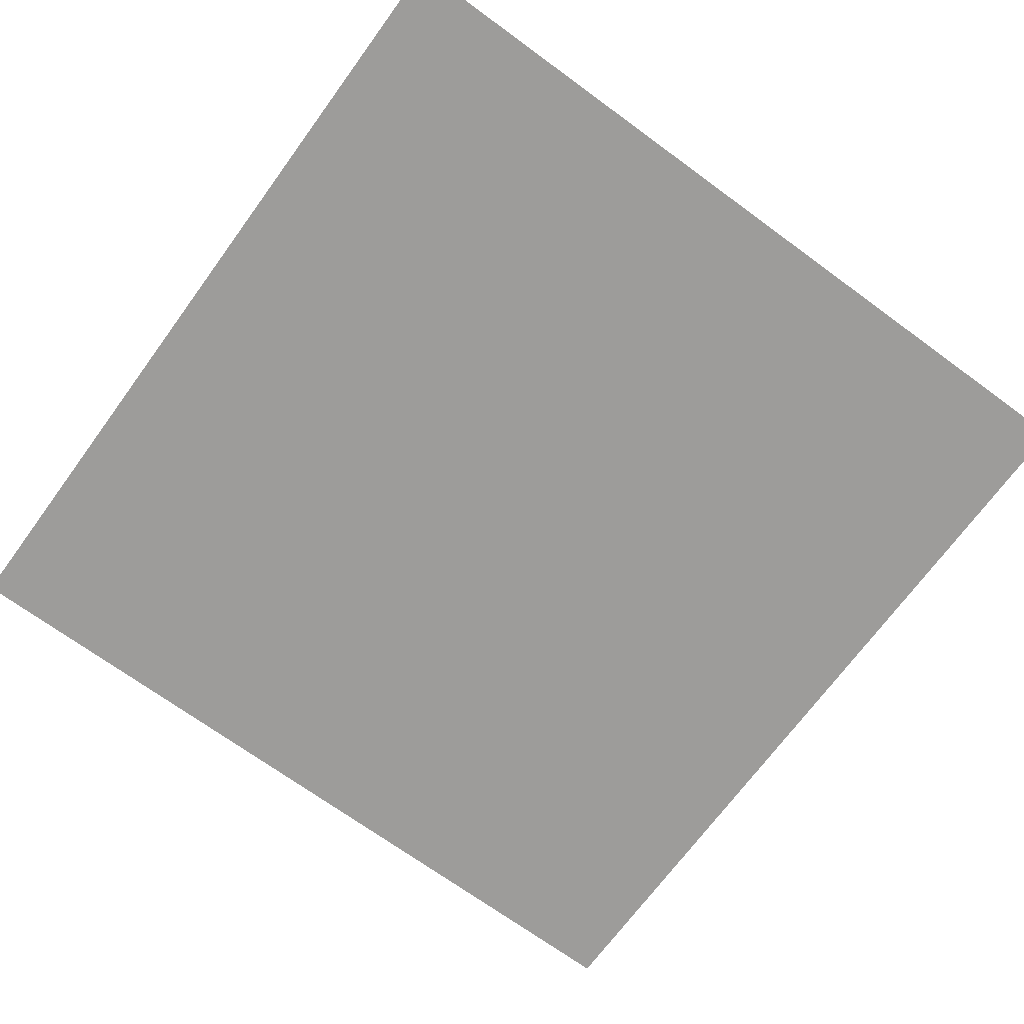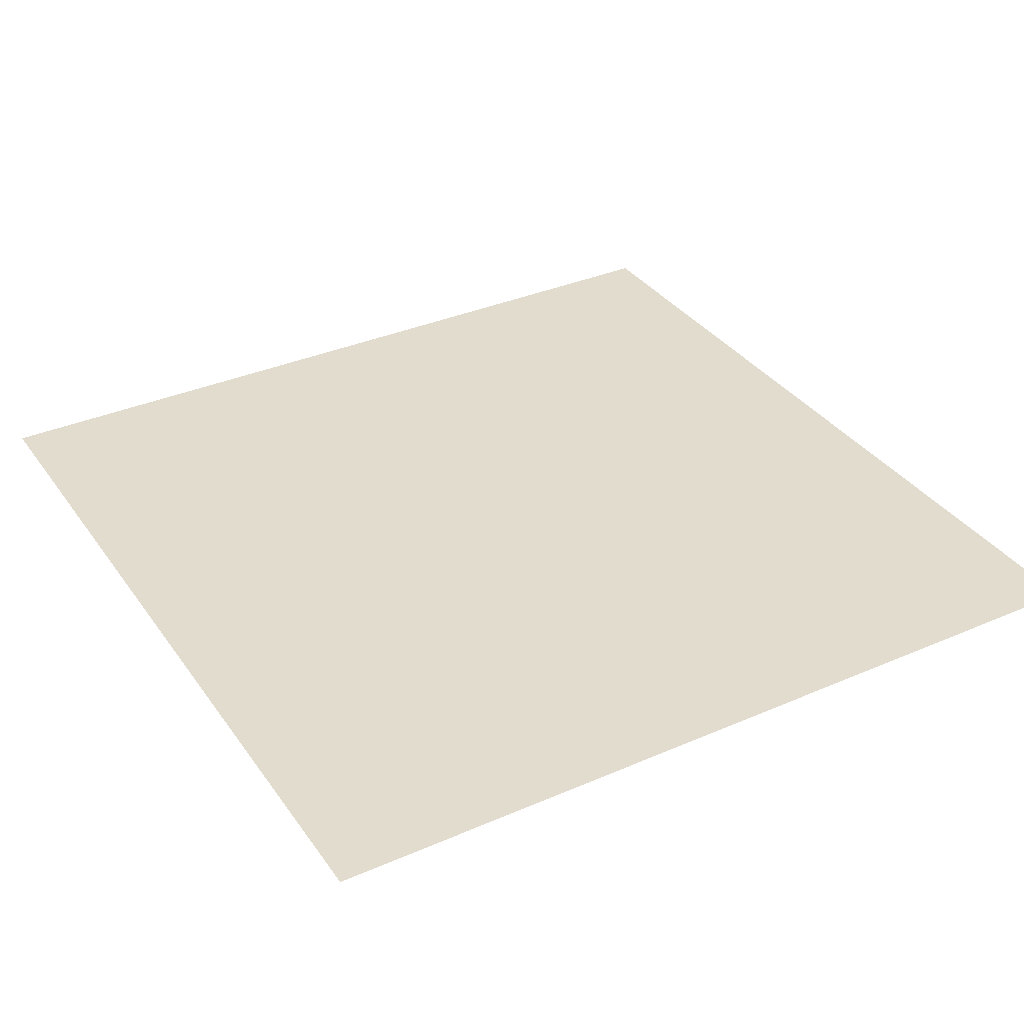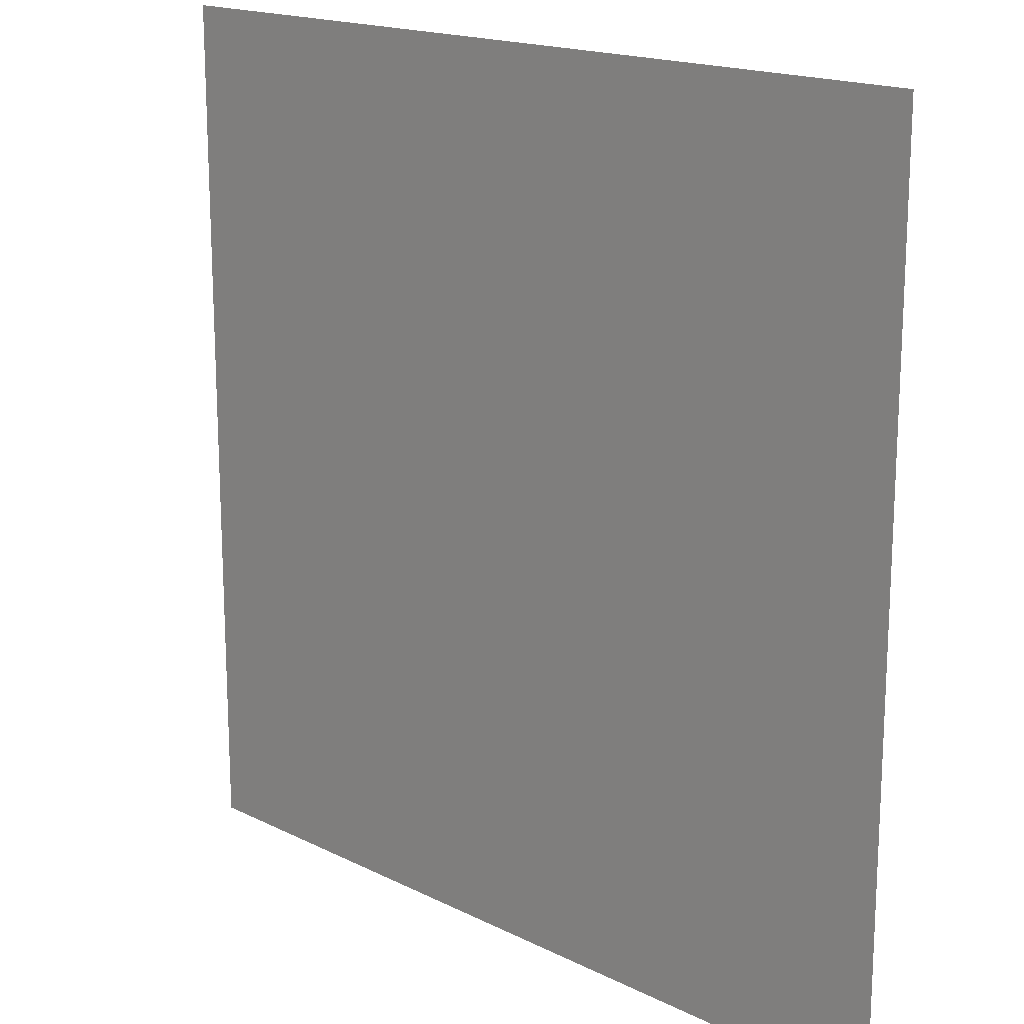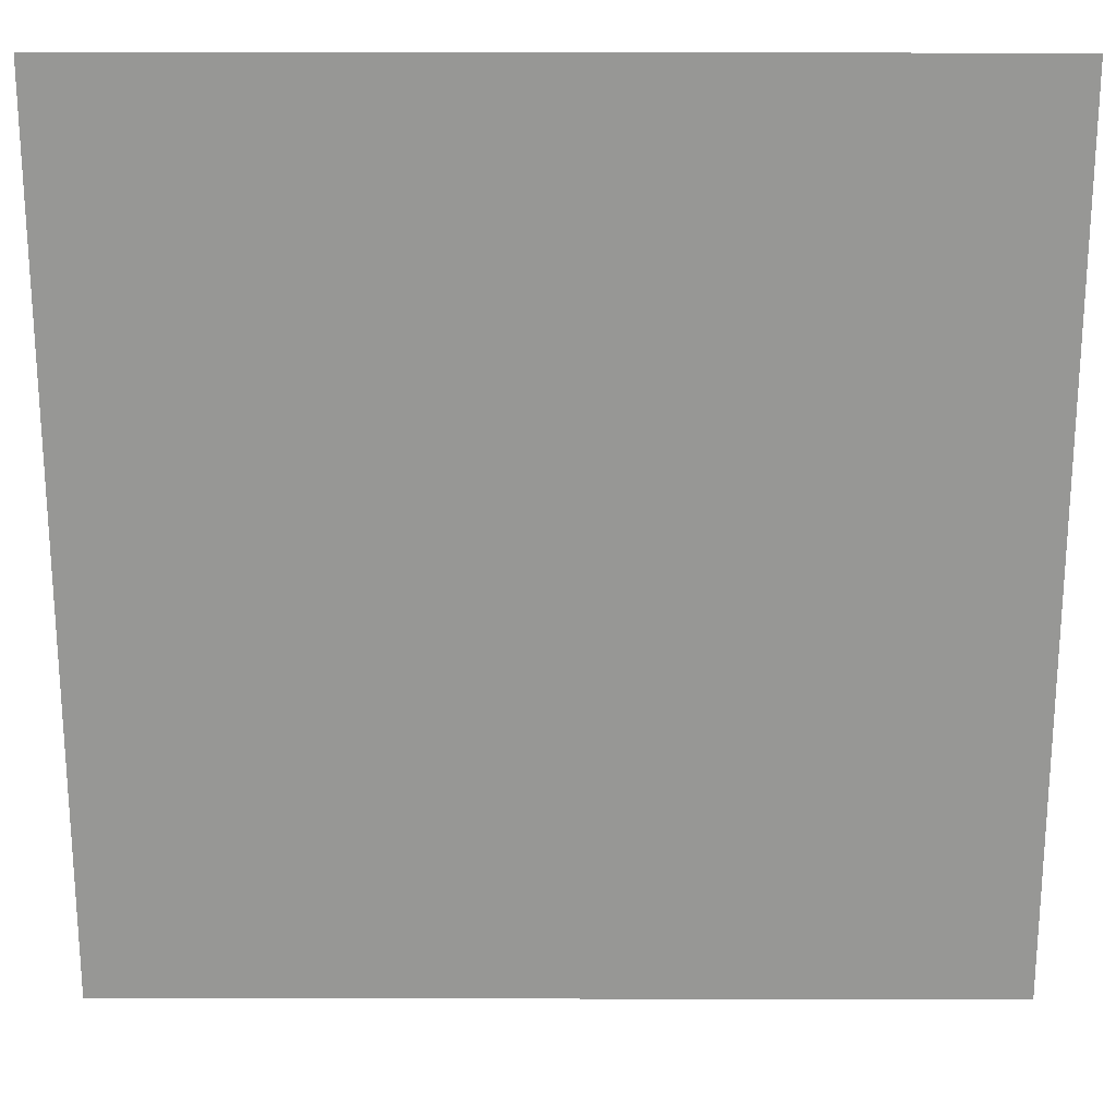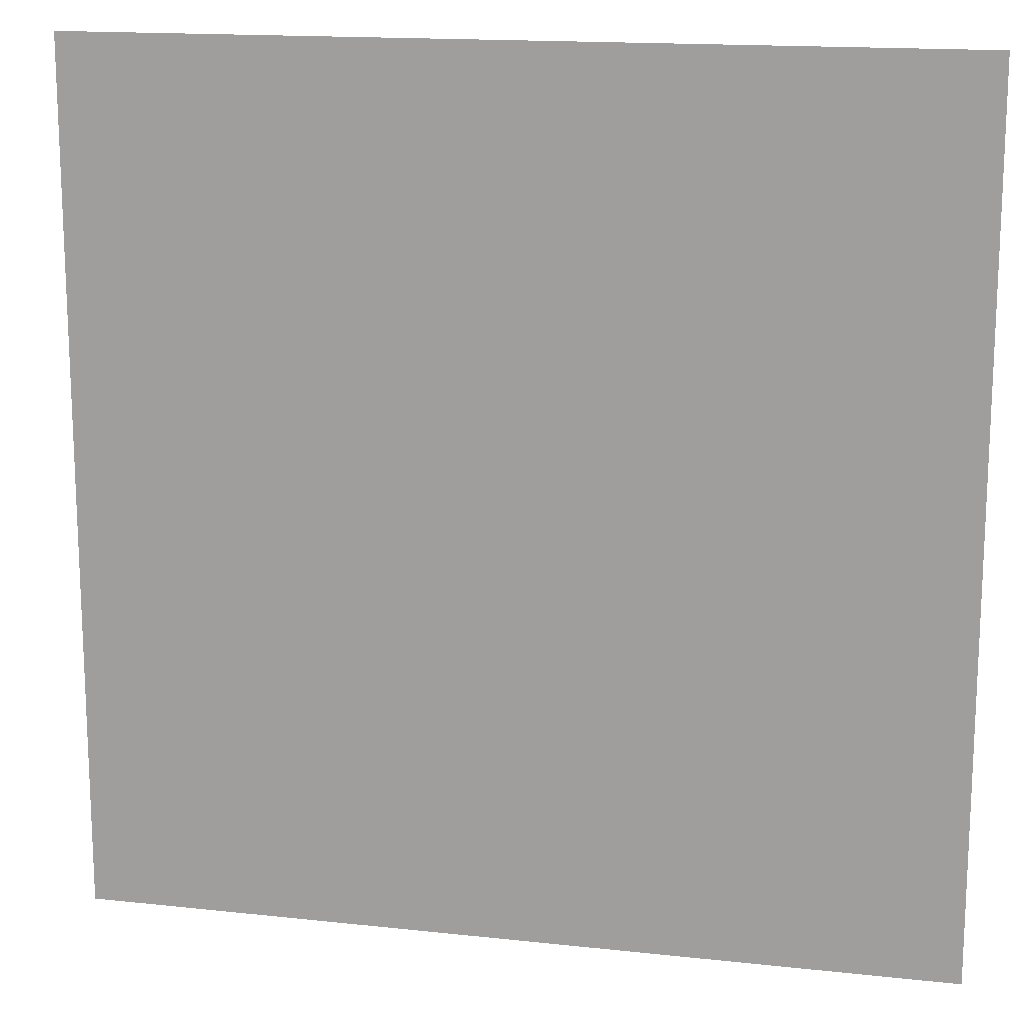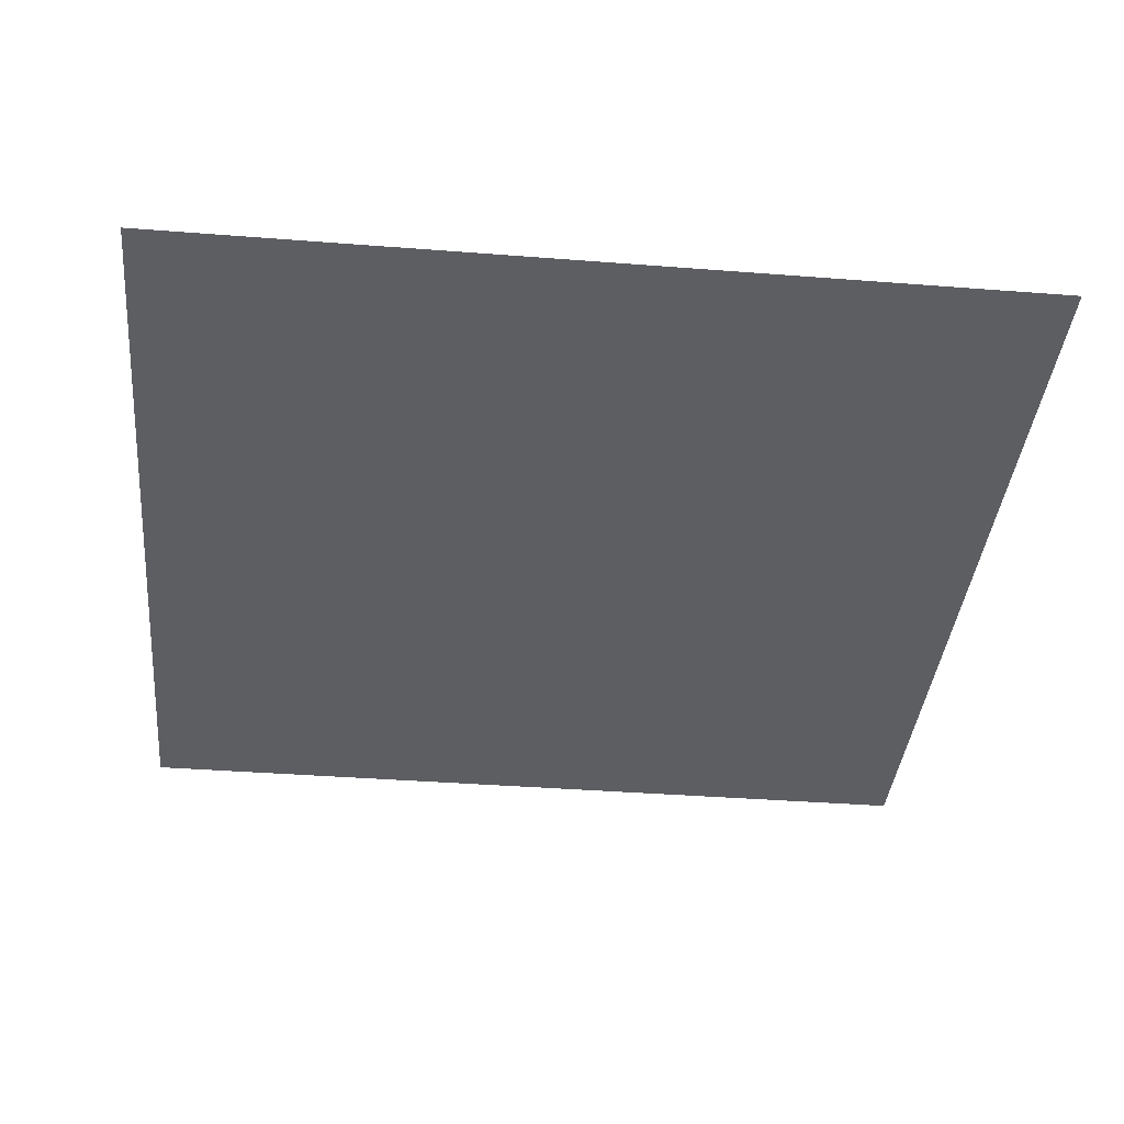
<metadata>
{"format":"obj","ext":"obj","renderer":"f3d","projection":"perspective","resolution":1024,"background":"white","views":[{"elev":-70.1,"azim":-126.2,"up":"+Y"},{"elev":34.7,"azim":-120.2,"up":"+Y"},{"elev":17.2,"azim":44.8,"up":"+Z"},{"elev":21.9,"azim":-179.8,"up":"+Z"},{"elev":15.5,"azim":13.0,"up":"+Z"},{"elev":-38.5,"azim":174.4,"up":"+Y"}]}
</metadata>
<code>
o floor_flat
v 0.5 0.35 -0.5
v 0.5 0.35 0.5
v -0.5 0.35 -0.5
v -0.5 0.35 0.5
f 3 2 1
f 2 3 4

</code>
